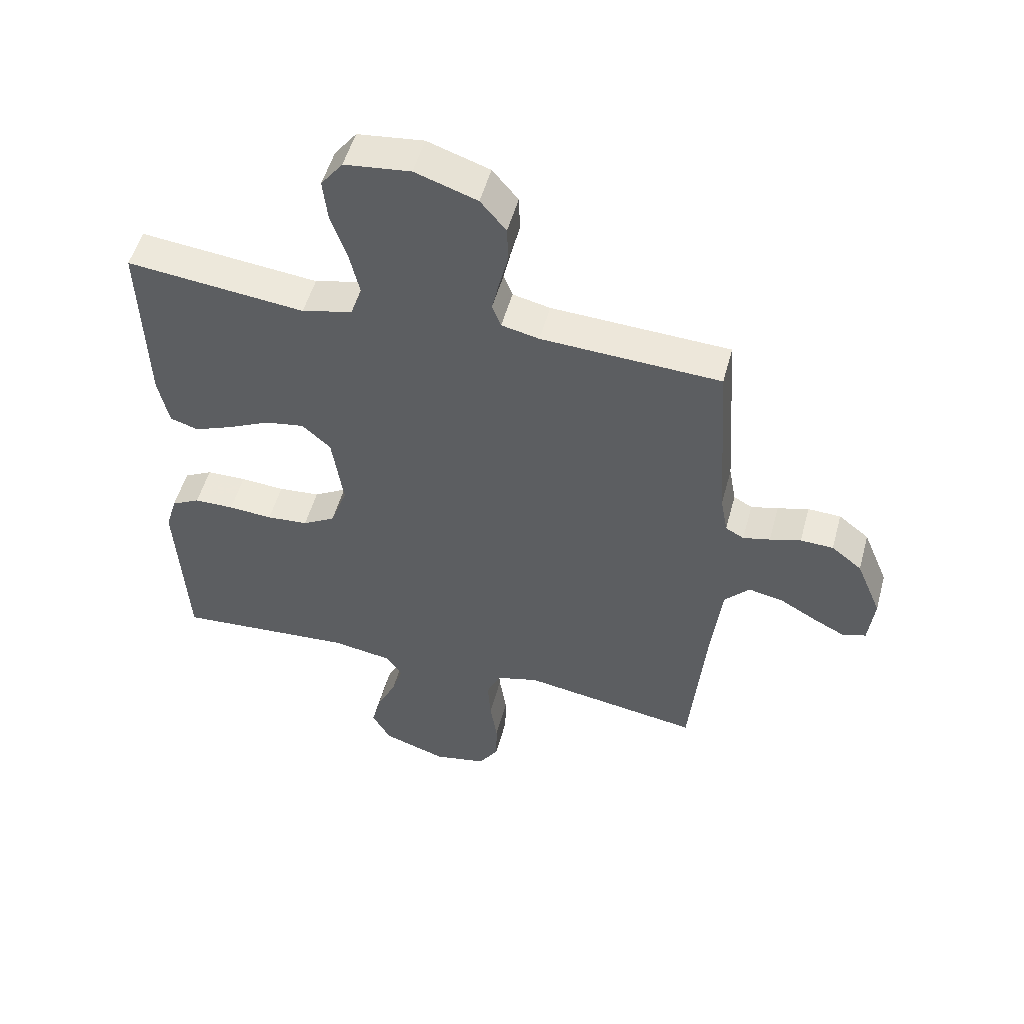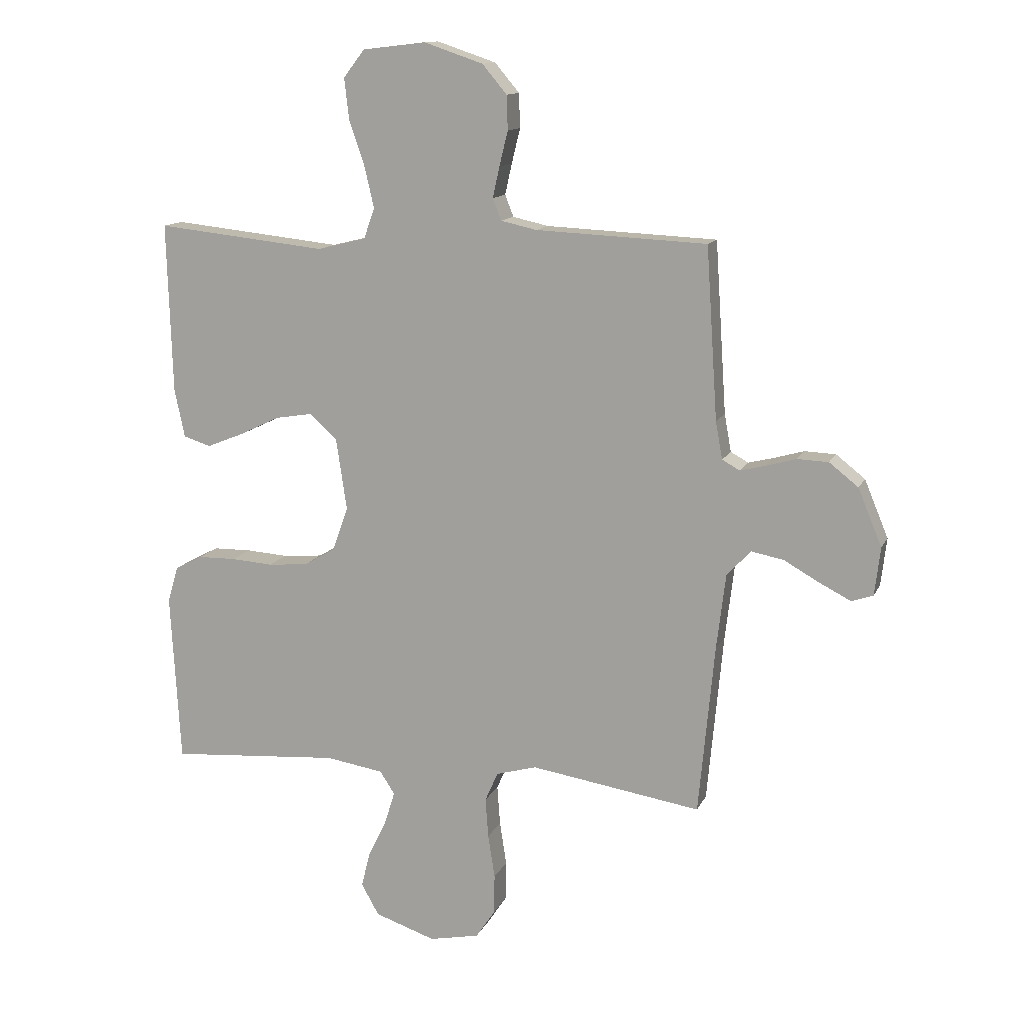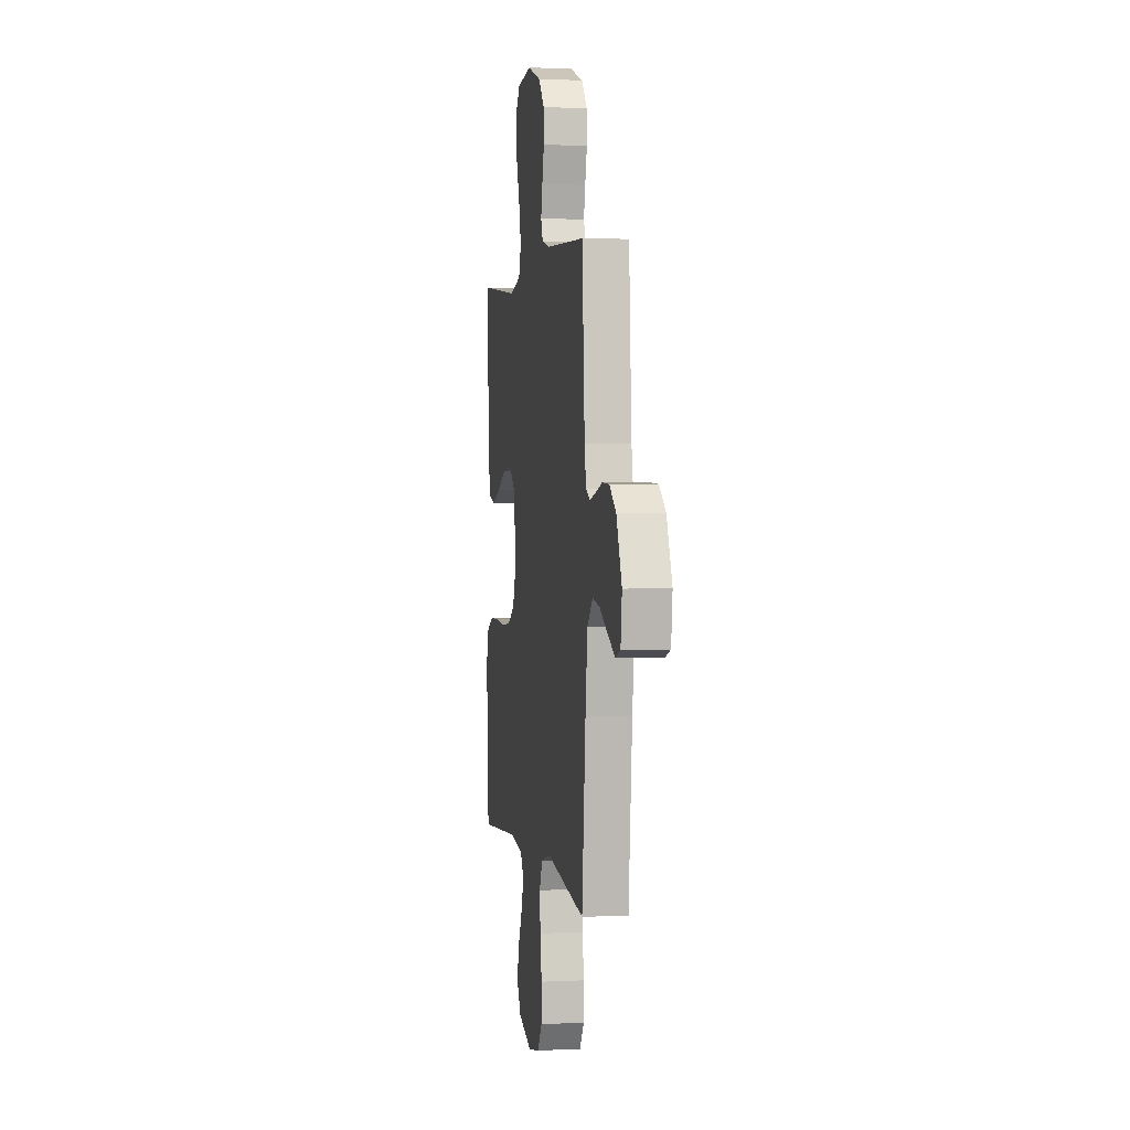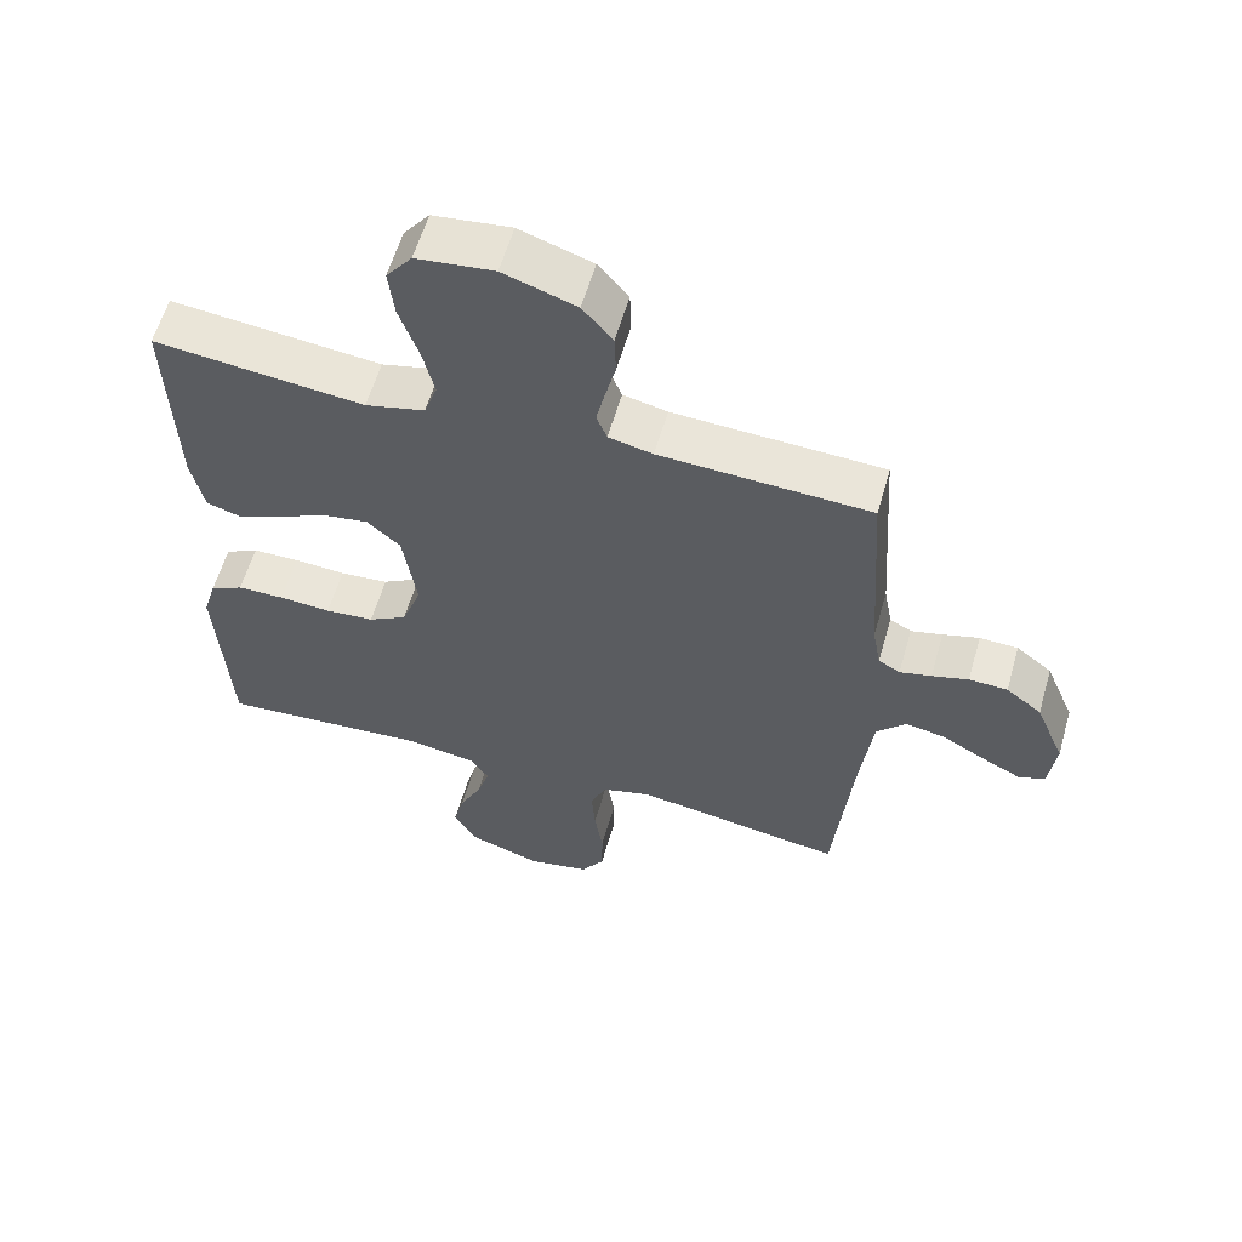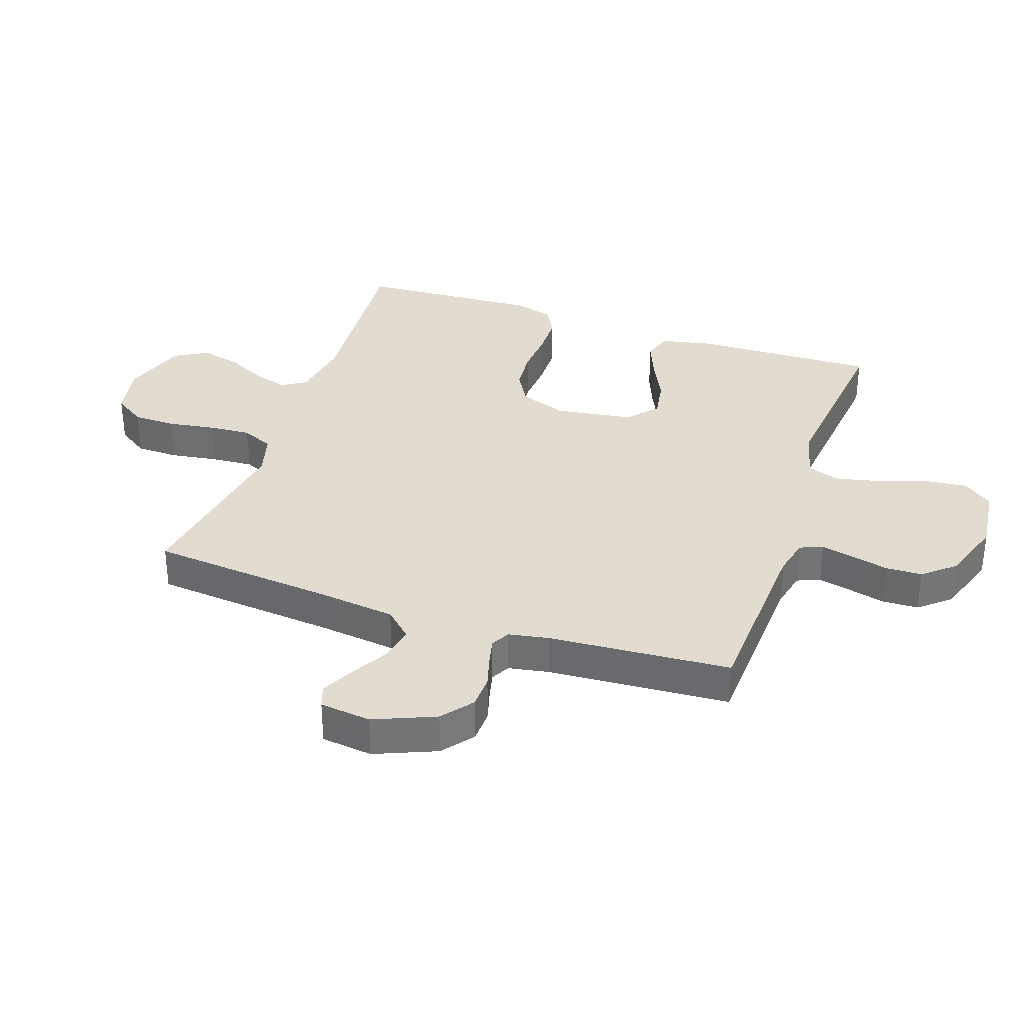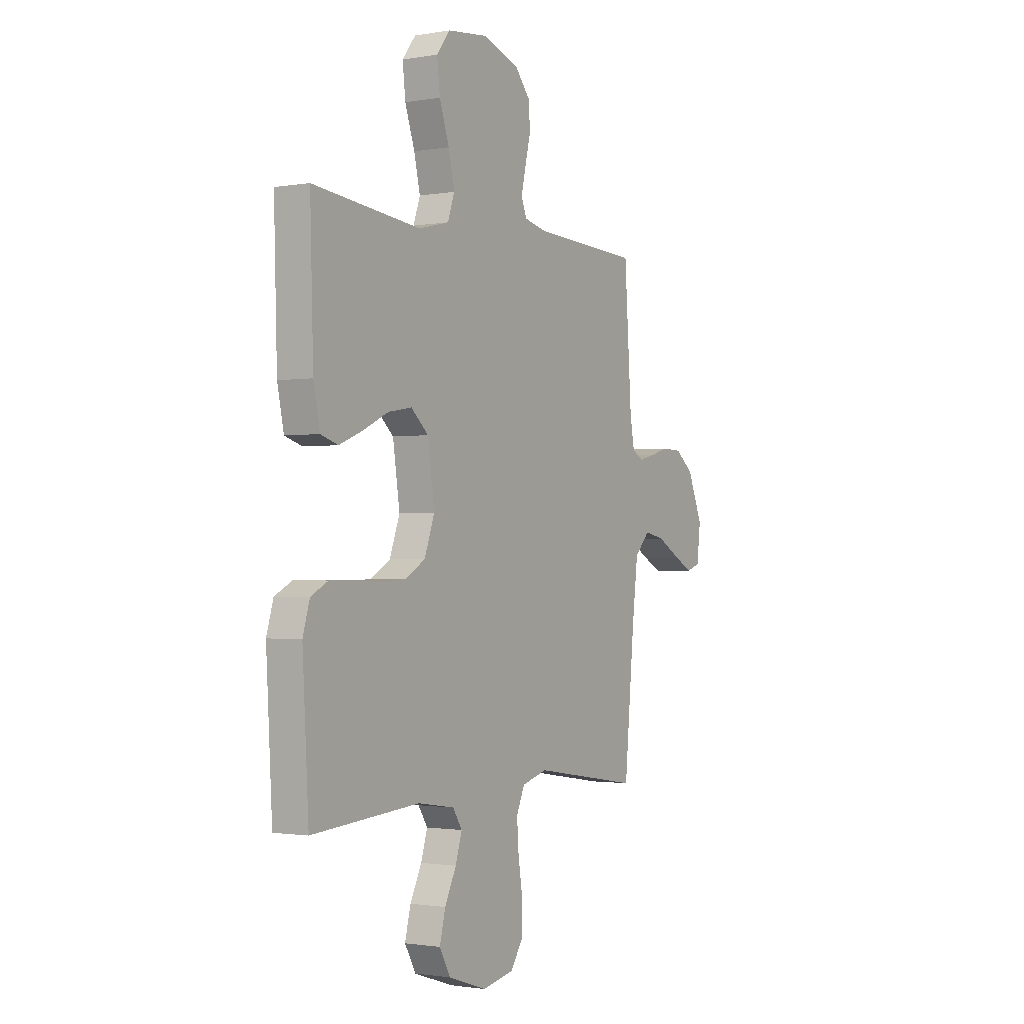
<metadata>
{"format":"obj","ext":"obj","renderer":"f3d","projection":"perspective","resolution":1024,"background":"white","views":[{"elev":51.7,"azim":-164.9,"up":"+Z"},{"elev":12.9,"azim":-162.4,"up":"+Z"},{"elev":2.1,"azim":-99.7,"up":"+Z"},{"elev":59.2,"azim":-164.0,"up":"+Z"},{"elev":34.2,"azim":-71.1,"up":"+Y"},{"elev":-1.4,"azim":121.8,"up":"+Z"}]}
</metadata>
<code>
v 0.5 0.07 0.5
v 0.491 0.07 0.2
v 0.473 0.07 0.115
v 0.425 0.07 0.1
v 0.36 0.07 0.126
v 0.289 0.07 0.16
v 0.223 0.07 0.171
v 0.175 0.07 0.128
v 0.156 0.07 0
v 0.184 0.07 -0.077
v 0.239 0.07 -0.109
v 0.309 0.07 -0.115
v 0.383 0.07 -0.11
v 0.45 0.07 -0.111
v 0.498 0.07 -0.136
v 0.517 0.07 -0.2
v 0.5 0.07 -0.5
v 0.2 0.07 -0.477
v 0.098 0.07 -0.493
v 0.072 0.07 -0.533
v 0.09 0.07 -0.591
v 0.122 0.07 -0.656
v 0.138 0.07 -0.72
v 0.107 0.07 -0.775
v 0 0.07 -0.811
v -0.088 0.07 -0.793
v -0.122 0.07 -0.742
v -0.123 0.07 -0.672
v -0.111 0.07 -0.595
v -0.106 0.07 -0.525
v -0.129 0.07 -0.473
v -0.2 0.07 -0.453
v -0.5 0.07 -0.5
v -0.528 0.07 -0.2
v -0.544 0.07 -0.068
v -0.586 0.07 -0.023
v -0.643 0.07 -0.034
v -0.705 0.07 -0.069
v -0.76 0.07 -0.097
v -0.798 0.07 -0.084
v -0.808 0.07 0
v -0.766 0.07 0.101
v -0.715 0.07 0.141
v -0.66 0.07 0.143
v -0.608 0.07 0.128
v -0.563 0.07 0.117
v -0.532 0.07 0.134
v -0.52 0.07 0.2
v -0.5 0.07 0.5
v -0.2 0.07 0.514
v -0.137 0.07 0.528
v -0.122 0.07 0.566
v -0.134 0.07 0.62
v -0.149 0.07 0.681
v -0.147 0.07 0.741
v -0.104 0.07 0.792
v 0 0.07 0.827
v 0.111 0.07 0.814
v 0.148 0.07 0.766
v 0.14 0.07 0.695
v 0.113 0.07 0.616
v 0.096 0.07 0.543
v 0.115 0.07 0.489
v 0.2 0.07 0.468
v 0.5 0 0.5
v 0.491 0 0.2
v 0.473 0 0.115
v 0.425 0 0.1
v 0.36 0 0.126
v 0.289 0 0.16
v 0.223 0 0.171
v 0.175 0 0.128
v 0.156 0 0
v 0.184 0 -0.077
v 0.239 0 -0.109
v 0.309 0 -0.115
v 0.383 0 -0.11
v 0.45 0 -0.111
v 0.498 0 -0.136
v 0.517 0 -0.2
v 0.5 0 -0.5
v 0.2 0 -0.477
v 0.098 0 -0.493
v 0.072 0 -0.533
v 0.09 0 -0.591
v 0.122 0 -0.656
v 0.138 0 -0.72
v 0.107 0 -0.775
v 0 0 -0.811
v -0.088 0 -0.793
v -0.122 0 -0.742
v -0.123 0 -0.672
v -0.111 0 -0.595
v -0.106 0 -0.525
v -0.129 0 -0.473
v -0.2 0 -0.453
v -0.5 0 -0.5
v -0.528 0 -0.2
v -0.544 0 -0.068
v -0.586 0 -0.023
v -0.643 0 -0.034
v -0.705 0 -0.069
v -0.76 0 -0.097
v -0.798 0 -0.084
v -0.808 0 0
v -0.766 0 0.101
v -0.715 0 0.141
v -0.66 0 0.143
v -0.608 0 0.128
v -0.563 0 0.117
v -0.532 0 0.134
v -0.52 0 0.2
v -0.5 0 0.5
v -0.2 0 0.514
v -0.137 0 0.528
v -0.122 0 0.566
v -0.134 0 0.62
v -0.149 0 0.681
v -0.147 0 0.741
v -0.104 0 0.792
v 0 0 0.827
v 0.111 0 0.814
v 0.148 0 0.766
v 0.14 0 0.695
v 0.113 0 0.616
v 0.096 0 0.543
v 0.115 0 0.489
v 0.2 0 0.468
f 59 60 61
f 58 59 61
f 57 58 61
f 56 57 61
f 55 56 61
f 54 55 61
f 53 54 61
f 52 53 61 62
f 51 52 62 63
f 48 49 50
f 51 63 64
f 50 51 64
f 48 50 64
f 47 48 64
f 43 44 45
f 42 43 45
f 41 42 45
f 40 41 45
f 39 40 45
f 38 39 45
f 37 38 45
f 36 37 45 46
f 47 64 1
f 46 47 1
f 36 46 1
f 35 36 1
f 27 28 29
f 26 27 29
f 25 26 29
f 24 25 29
f 23 24 29
f 22 23 29
f 21 22 29
f 20 21 29 30
f 19 20 30 31
f 16 17 18
f 15 16 18
f 14 15 18
f 13 14 18
f 12 13 18
f 19 31 32
f 18 19 32
f 12 18 32
f 11 12 32
f 4 5 6
f 3 4 6
f 2 3 6
f 1 2 6
f 1 6 7
f 1 7 8
f 35 1 8
f 34 35 8
f 32 33 34
f 11 32 34
f 10 11 34
f 34 8 9
f 9 10 34
f 125 124 123
f 125 123 122
f 125 122 121
f 125 121 120
f 125 120 119
f 125 119 118
f 125 118 117
f 126 125 117 116
f 127 126 116 115
f 114 113 112
f 128 127 115
f 128 115 114
f 128 114 112
f 128 112 111
f 109 108 107
f 109 107 106
f 109 106 105
f 109 105 104
f 109 104 103
f 109 103 102
f 109 102 101
f 110 109 101 100
f 65 128 111
f 65 111 110
f 65 110 100
f 65 100 99
f 93 92 91
f 93 91 90
f 93 90 89
f 93 89 88
f 93 88 87
f 93 87 86
f 93 86 85
f 94 93 85 84
f 95 94 84 83
f 82 81 80
f 82 80 79
f 82 79 78
f 82 78 77
f 82 77 76
f 96 95 83
f 96 83 82
f 96 82 76
f 96 76 75
f 70 69 68
f 70 68 67
f 70 67 66
f 70 66 65
f 71 70 65
f 72 71 65
f 72 65 99
f 72 99 98
f 98 97 96
f 98 96 75
f 98 75 74
f 73 72 98
f 98 74 73
f 1 65 66 2
f 2 66 67 3
f 3 67 68 4
f 4 68 69 5
f 5 69 70 6
f 6 70 71 7
f 7 71 72 8
f 8 72 73 9
f 9 73 74 10
f 10 74 75 11
f 11 75 76 12
f 12 76 77 13
f 13 77 78 14
f 14 78 79 15
f 15 79 80 16
f 16 80 81 17
f 17 81 82 18
f 18 82 83 19
f 19 83 84 20
f 20 84 85 21
f 21 85 86 22
f 22 86 87 23
f 23 87 88 24
f 24 88 89 25
f 25 89 90 26
f 26 90 91 27
f 27 91 92 28
f 28 92 93 29
f 29 93 94 30
f 30 94 95 31
f 31 95 96 32
f 32 96 97 33
f 33 97 98 34
f 34 98 99 35
f 35 99 100 36
f 36 100 101 37
f 37 101 102 38
f 38 102 103 39
f 39 103 104 40
f 40 104 105 41
f 41 105 106 42
f 42 106 107 43
f 43 107 108 44
f 44 108 109 45
f 45 109 110 46
f 46 110 111 47
f 47 111 112 48
f 48 112 113 49
f 49 113 114 50
f 50 114 115 51
f 51 115 116 52
f 52 116 117 53
f 53 117 118 54
f 54 118 119 55
f 55 119 120 56
f 56 120 121 57
f 57 121 122 58
f 58 122 123 59
f 59 123 124 60
f 60 124 125 61
f 61 125 126 62
f 62 126 127 63
f 63 127 128 64
f 64 128 65 1

</code>
